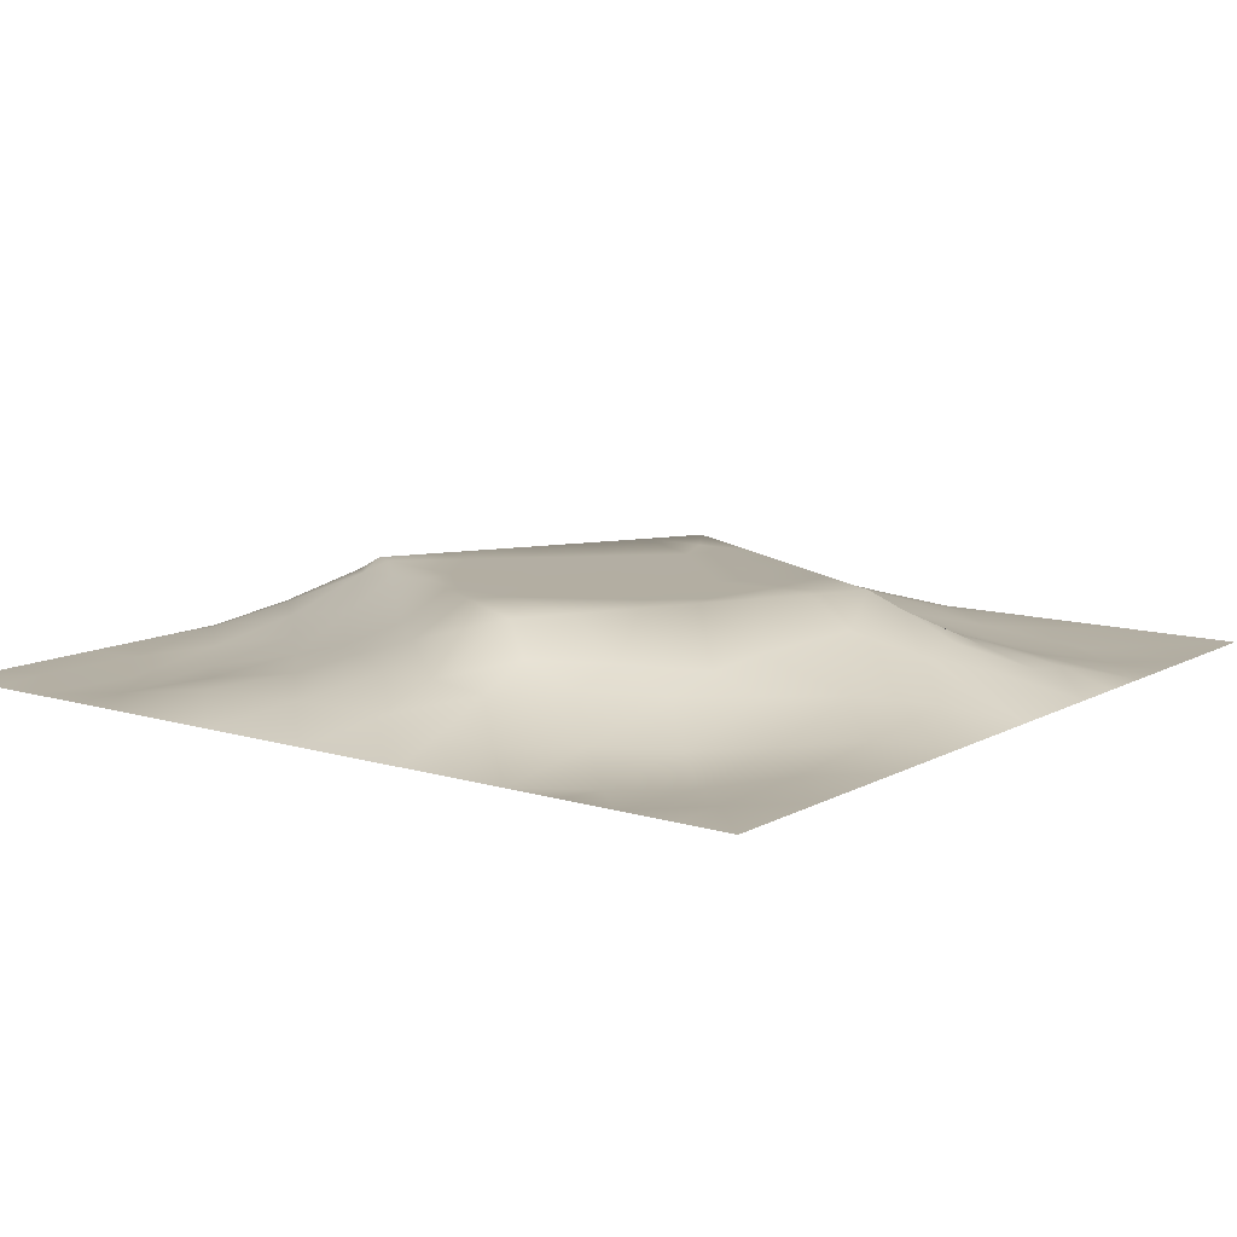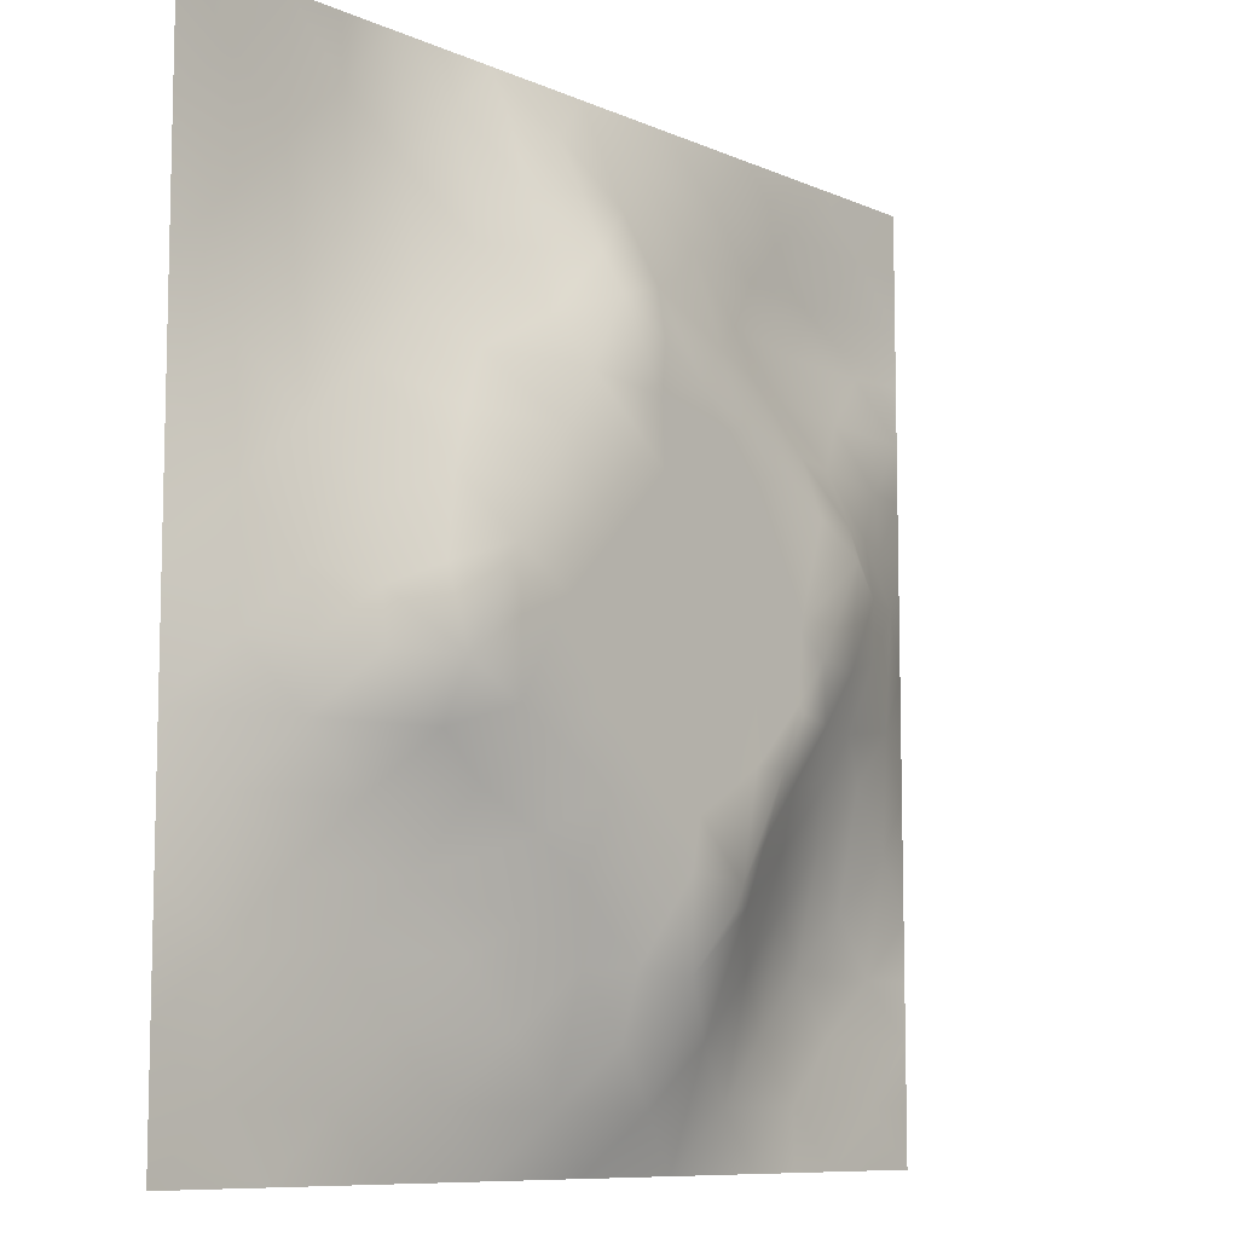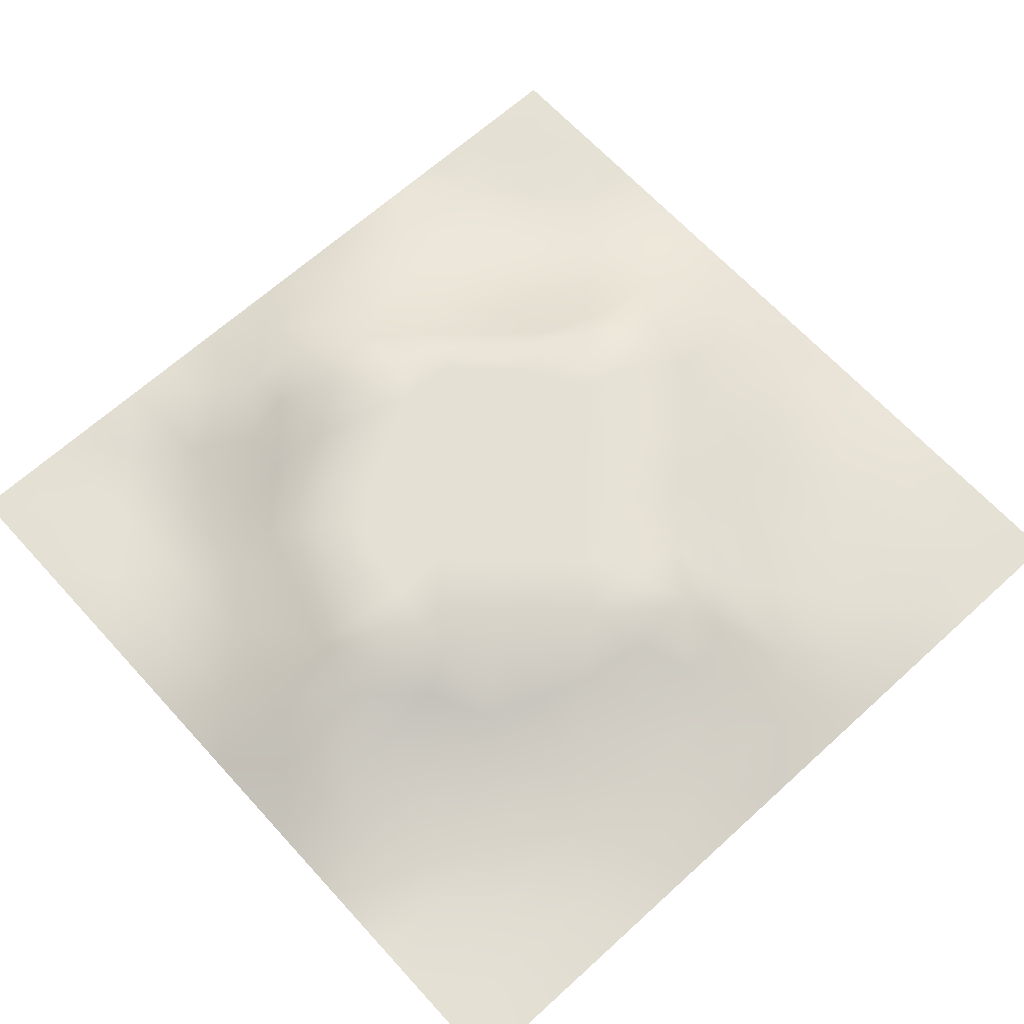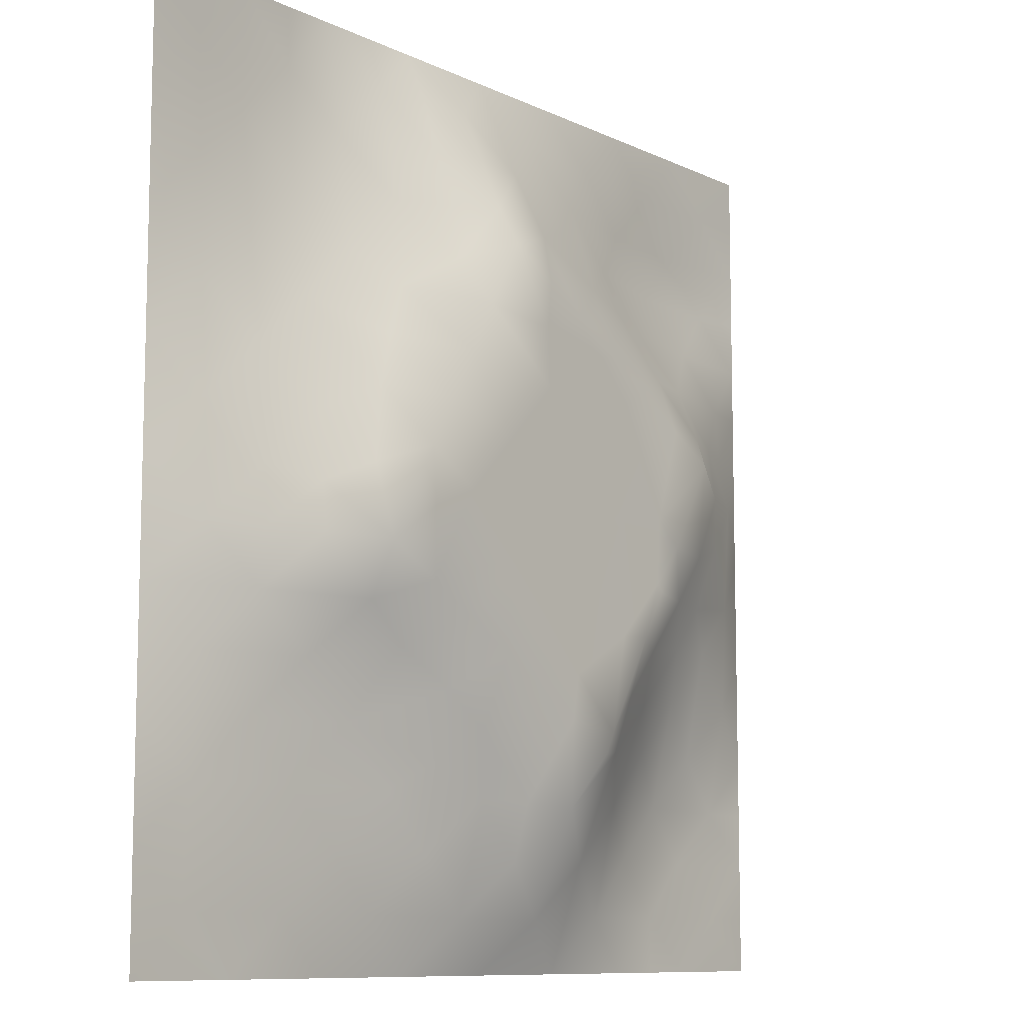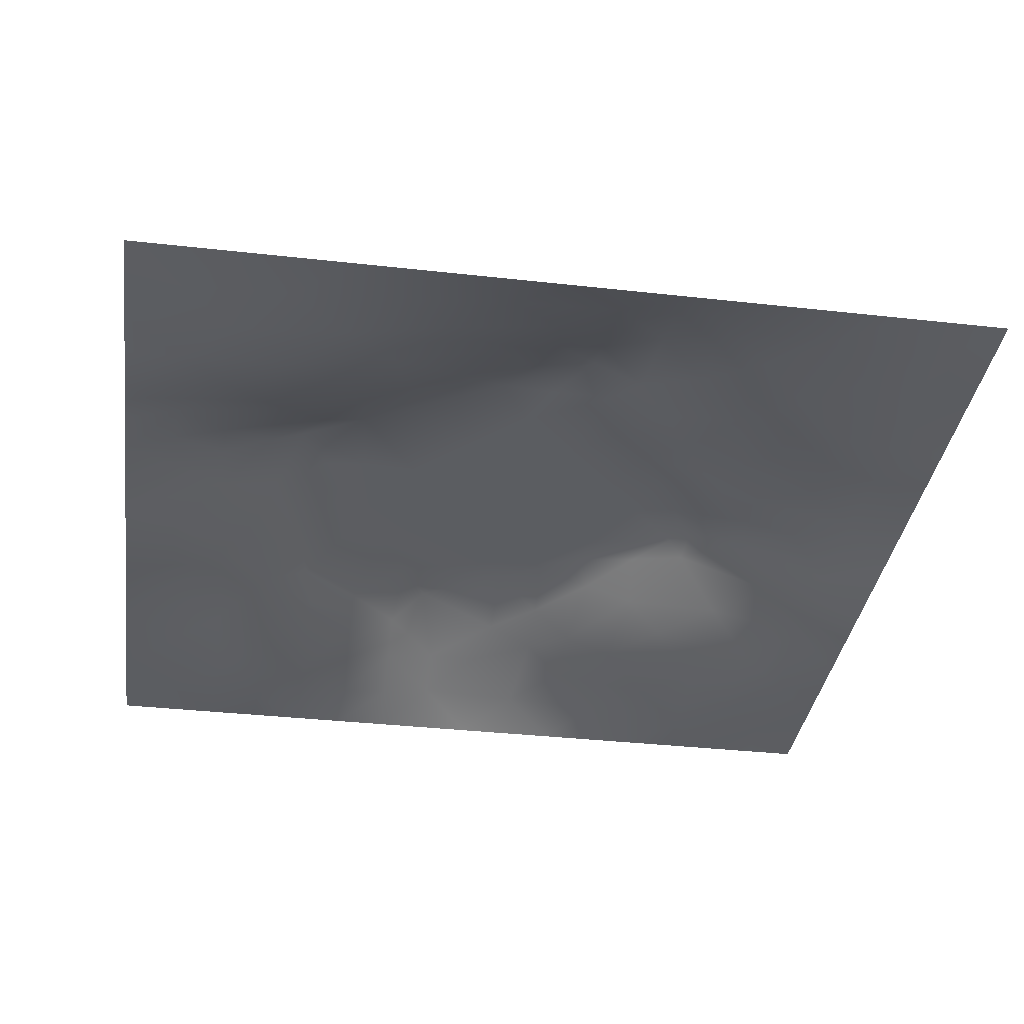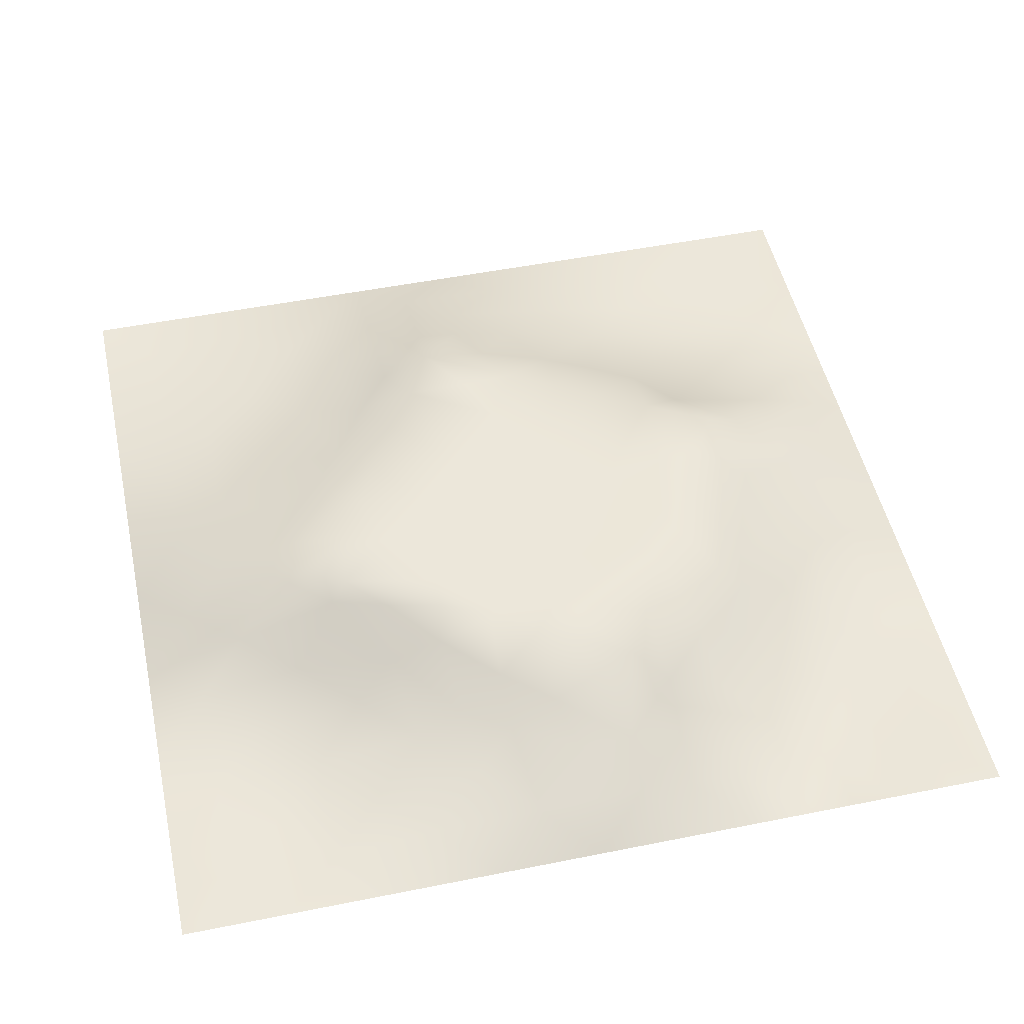
<metadata>
{"format":"obj","ext":"obj","renderer":"f3d","projection":"perspective","resolution":1024,"background":"white","views":[{"elev":10.9,"azim":127.0,"up":"+Z"},{"elev":-9.1,"azim":-49.1,"up":"+Y"},{"elev":65.8,"azim":-132.4,"up":"+Z"},{"elev":-9.7,"azim":-50.7,"up":"+Y"},{"elev":-35.9,"azim":-98.4,"up":"+Z"},{"elev":50.4,"azim":77.6,"up":"+Z"}]}
</metadata>
<code>
v -0 0 -0
v 1 0 -0
v -0 1 0
v 1 1 0
v 0.5011 0.5008 0.1008
v -0 0.5 0
v 0.5 1 0
v 1 0.5 0
v 0.5 -0 0
v 0.2544 0.7482 0.02892
v 0.7496 0.7485 0.03755
v 0.252 0.2529 0.0342
v 0.7485 0.2518 0.0367
v 0.75 0 0
v 0.25 0 0
v 1 0.75 0
v 1 0.25 0
v 0.25 1 0
v 0.75 1 0
v 0 0.25 0
v 0 0.75 -0
v 0.3668 0.2194 0.05455
v 0.6292 0.7737 0.06247
v 0.7114 0.3624 0.08191
v 0.3699 0.3655 0.1009
v 0.8765 0.3769 0.03406
v 0.6255 0.1215 0.0414
v 0.6309 0.3714 0.1008
v 0.8731 0.127 -0.004284
v 0.3767 0.1246 0.03036
v 0.1259 0.1261 0.007474
v 0.7534 0.6888 0.06212
v 0.8799 0.6262 0.0453
v 0.6301 0.6308 0.1008
v 0.8732 0.873 -0.008276
v 0.3751 0.8798 0.0434
v 0.2603 0.5998 0.07007
v 0.127 0.8735 -0.002
v 0.125 0.6241 0.02953
v 0.624 0.876 0.03264
v 0.1219 0.375 0.03987
v 0.2514 0.1262 0.01815
v 0.8743 0.7483 0.01303
v 0.8738 0.2525 0.0125
v 0.2525 0.8743 0.01357
v 0.7475 0.8722 0.005734
v 0.1255 0.2514 0.0202
v 0.1277 0.7482 0.009652
v 0.3071 0.7144 0.05481
v 0.6993 0.5101 0.1009
v 1 0.0625 -0
v 0.8815 0.5014 0.05216
v 0.3692 0.6489 0.1009
v 0.3755 0.7551 0.07395
v 0 0.375 0
v 0.4994 0.8814 0.05195
v 0.5003 0.6306 0.1008
v 0.2468 0.3754 0.07236
v 0.1217 0.4995 0.04382
v 0.3713 0.5001 0.1008
v 0.6299 0.2424 0.08821
v 0.5013 0.1199 0.04925
v 0.5019 0.3712 0.1008
v 0 0.625 0
v 0 0.875 0
v 0 0.125 0
v 0.625 1 0
v 0.875 1 0
v 0.125 1 0
v 0.375 1 0
v 1 0.375 0
v 1 0.125 0
v 1 0.875 0
v 1 0.625 0
v 0.375 0 0
v 0.125 0 0
v 0.875 0 0
v 0.625 0 0
v 0.7474 0.127 0.009859
v 0.6307 0.5015 0.1008
v 0.3072 0.5387 0.1009
v 0.06211 0.313 0.01426
v 0.1805 0.4365 0.07104
v 0.1873 0.3144 0.03975
v 0.0599 0.4374 0.02397
v 0.6865 0.9367 0.008436
v 0.6861 0.8116 0.0343
v 0.562 0.9391 0.02107
v 0.06339 0.6867 0.009291
v 0.1905 0.6853 0.02745
v 0.06107 0.5622 0.02073
v 0.1888 0.9366 -4.2e-05
v 0.1914 0.8102 0.006784
v 0.06315 0.937 -0.001179
v 0.4359 0.5653 0.1008
v 0.8387 0.4255 0.0534
v 0.4355 0.8232 0.08158
v 0.3149 0.8137 0.03905
v 0.4372 0.9425 0.02953
v 0.9366 0.8111 -0.005547
v 0.8099 0.8088 0.004591
v 0.9368 0.9367 0.000184
v 0.7332 0.6191 0.1009
v 0.5655 0.5659 0.1008
v 0.4016 0.7066 0.1009
v 0.8202 0.6279 0.06975
v 0.8152 0.6879 0.0465
v 0.9425 0.5632 0.02994
v 0.8125 0 0
v 0.6098 0.2624 0.1009
v 0.4366 0.4359 0.1008
v 0.1881 0.06296 0.008396
v 0.06294 0.06296 -0.001275
v 0.1892 0.1897 0.01675
v 0.3134 0.06319 0.01029
v 0.3146 0.1888 0.03415
v 0.4379 0.05971 0.02477
v 0.8113 0.06377 0.000278
v 0.9369 0.06324 0.002156
v 0.3103 0.3989 0.1009
v 0.5661 0.4362 0.1008
v 0.5241 0.8112 0.07344
v 0.5653 0.1786 0.07764
v 0.6869 0.1868 0.04218
v 0.5629 0.05867 0.02705
v 0.9389 0.313 0.01967
v 0.812 0.3151 0.03496
v 0.9404 0.4383 0.02453
v 0.3128 0.9392 0.018
v 0.9375 0 -0
v 0.8095 0.1908 0.007367
v 0.8021 0.3749 0.05028
v 0.6871 0.06205 0.01448
v 0.6953 0.437 0.101
v 0.9364 0.1888 -0.00067
v 0.4395 0.1847 0.05629
v 0.06276 0.1881 0.008991
v 0.4967 0.6975 0.1009
v 0.9385 0.6872 0.01516
v 0.6719 0.3731 0.1009
v 0.06374 0.8117 0.003741
v 0.8114 0.9361 0.000466
v 0.1853 0.5617 0.05546
v 0.7339 0.4833 0.1009
v 0.7031 0.4286 0.1009
v 0.5967 0.2378 0.1009
v 0.2479 0.4333 0.1009
v 0.7921 0.5867 0.1009
v 0.4433 0.7821 0.1009
v 0.6686 0.6553 0.1009
v 0.5792 0.8342 0.05282
v 0.2964 0.3333 0.06709
v 0.3386 0.5944 0.1009
v 0.7151 0.2999 0.06431
v 0.1806 0.4879 0.06552
v 0.5841 0.6796 0.1009
v 0.2819 0.6574 0.06275
v 0.6893 0.7587 0.0528
v 0.4265 0.3337 0.1009
v 0.6124 0.6869 0.1009
v 0.6519 0.3055 0.0937
v 0.3642 0.293 0.07355
v 0.4833 0.3017 0.1009
v 0.5567 0.7183 0.1009
v 0.4198 0.2538 0.0736
v 0.5026 0.1823 0.06606
v 0.8199 0.4838 0.07171
v 0.548 0.3225 0.1009
v 0.8819 0.5642 0.05314
v 0.7723 0.4259 0.0753
v 0.2407 0.5143 0.08154
v 0.3112 0.4754 0.1009
v 0.9391 0.6249 0.01987
v 1 0.9375 0
v 1 0.8125 0
v 1 0.6875 0
v 0.3754 0.8178 0.05922
v 0.3748 0.9413 0.02542
v 0.4366 0.8832 0.05567
v 1 0.1875 0
v 0.1204 0.4371 0.04653
v 0.5382 0.2707 0.1009
v 0.5018 0.7492 0.1009
v 0.1875 1 0
v 0.3125 1 0
f 1 113 66
f 31 137 113
f 41 58 83
f 76 112 113
f 110 161 140
f 179 97 56
f 116 22 12
f 85 181 59
f 137 66 113
f 112 31 113
f 139 173 176
f 12 114 116
f 56 97 122
f 76 113 1
f 99 179 56
f 15 112 76
f 115 15 75
f 112 15 42
f 185 18 129
f 184 69 92
f 22 30 136
f 115 42 15
f 159 165 163
f 165 22 136
f 103 106 32
f 103 148 106
f 42 116 114
f 116 30 22
f 74 176 173
f 70 185 129
f 32 150 103
f 84 58 41
f 29 135 131
f 97 179 36
f 25 152 162
f 120 152 25
f 165 162 22
f 140 28 110
f 122 151 56
f 84 12 152
f 166 165 136
f 168 121 63
f 28 140 134
f 63 159 163
f 159 25 162
f 159 162 165
f 60 120 111
f 111 25 159
f 44 131 135
f 120 25 111
f 84 152 58
f 58 152 120
f 60 95 153
f 146 110 182
f 98 36 129
f 176 16 139
f 143 171 37
f 81 37 171
f 157 37 153
f 149 122 97
f 85 55 41
f 155 83 147
f 17 126 135
f 82 137 47
f 129 18 45
f 92 45 18
f 46 87 101
f 11 101 87
f 55 82 41
f 20 137 82
f 20 66 137
f 55 20 82
f 131 79 29
f 21 141 65
f 114 31 42
f 59 39 91
f 171 155 147
f 49 98 10
f 40 86 88
f 21 89 141
f 30 115 117
f 67 88 86
f 53 157 153
f 178 99 70
f 54 149 97
f 81 147 172
f 60 153 81
f 168 182 110
f 72 180 135
f 62 125 123
f 45 10 98
f 90 48 39
f 166 123 182
f 177 54 97
f 45 98 129
f 48 141 89
f 118 29 79
f 36 177 97
f 94 69 3
f 48 38 141
f 65 94 3
f 44 127 131
f 89 39 48
f 112 42 31
f 13 131 127
f 6 91 64
f 38 94 141
f 93 38 48
f 65 141 94
f 93 10 45
f 143 39 59
f 27 123 125
f 37 90 143
f 77 119 118
f 49 54 98
f 157 10 90
f 64 89 21
f 47 84 82
f 6 85 91
f 59 91 85
f 41 82 84
f 6 55 85
f 44 135 126
f 143 59 155
f 169 106 148
f 167 52 169
f 119 29 118
f 104 95 5
f 138 149 105
f 53 49 157
f 178 129 36
f 37 81 153
f 157 49 10
f 107 32 106
f 57 53 95
f 105 49 53
f 105 149 54
f 105 54 49
f 57 105 53
f 156 138 57
f 95 53 153
f 5 95 111
f 115 30 42
f 60 111 95
f 34 156 104
f 146 123 61
f 156 164 138
f 57 138 105
f 57 95 104
f 158 150 32
f 88 7 56
f 9 117 75
f 50 103 34
f 99 178 179
f 14 109 118
f 88 151 40
f 103 150 34
f 102 35 73
f 156 57 104
f 156 160 164
f 34 160 156
f 80 34 104
f 36 179 178
f 150 160 34
f 50 34 80
f 51 72 119
f 80 104 5
f 134 144 50
f 8 108 128
f 148 103 50
f 144 148 50
f 2 51 119
f 170 144 145
f 132 170 24
f 39 89 91
f 100 73 35
f 172 147 120
f 152 12 162
f 38 93 92
f 107 33 139
f 48 90 93
f 77 130 119
f 145 24 170
f 11 32 107
f 158 32 11
f 99 56 7
f 87 46 40
f 45 92 93
f 43 107 139
f 101 11 43
f 100 101 43
f 147 58 120
f 35 101 100
f 10 93 90
f 107 43 11
f 142 46 35
f 102 142 35
f 68 142 102
f 84 47 12
f 170 132 96
f 40 46 86
f 86 46 142
f 19 86 142
f 94 38 69
f 23 160 158
f 23 87 40
f 23 158 87
f 158 160 150
f 158 11 87
f 151 23 40
f 23 164 160
f 88 56 151
f 172 60 81
f 129 178 70
f 92 69 38
f 7 88 67
f 114 12 47
f 7 70 99
f 19 67 86
f 68 19 142
f 101 35 46
f 4 68 102
f 180 17 135
f 174 4 102
f 175 73 100
f 8 74 108
f 79 13 124
f 52 128 108
f 83 155 181
f 96 128 52
f 167 96 52
f 134 50 80
f 24 140 161
f 128 71 8
f 143 90 39
f 44 126 26
f 126 17 71
f 127 44 26
f 47 137 114
f 100 43 16
f 31 114 137
f 132 127 26
f 154 132 24
f 61 161 110
f 133 124 27
f 96 132 26
f 145 144 134
f 96 26 128
f 107 106 33
f 167 148 144
f 144 170 167
f 28 134 80
f 140 145 134
f 24 145 140
f 64 91 89
f 121 28 80
f 154 24 161
f 121 80 5
f 168 28 121
f 121 5 111
f 63 121 111
f 63 111 159
f 168 63 163
f 183 164 122
f 110 28 168
f 62 166 136
f 27 124 61
f 124 154 61
f 118 133 14
f 154 127 132
f 96 167 170
f 154 161 61
f 154 13 127
f 124 13 154
f 133 27 78
f 123 27 61
f 125 78 27
f 146 61 110
f 59 181 155
f 149 183 122
f 166 163 165
f 162 12 22
f 62 123 166
f 71 128 126
f 26 126 128
f 125 62 117
f 9 125 117
f 9 78 125
f 14 133 78
f 130 2 119
f 109 77 118
f 164 23 122
f 18 184 92
f 79 124 133
f 79 133 118
f 139 16 43
f 131 13 79
f 119 72 29
f 151 122 23
f 135 29 72
f 33 169 108
f 169 52 108
f 106 169 33
f 167 169 148
f 155 171 143
f 81 171 147
f 60 172 120
f 147 83 58
f 74 173 108
f 173 33 108
f 33 173 139
f 73 174 102
f 16 175 100
f 54 177 98
f 177 36 98
f 157 90 37
f 116 42 30
f 83 181 41
f 181 85 41
f 163 182 168
f 182 163 166
f 164 183 138
f 183 149 138
f 146 182 123
f 75 117 115
f 30 117 136
f 62 136 117

</code>
